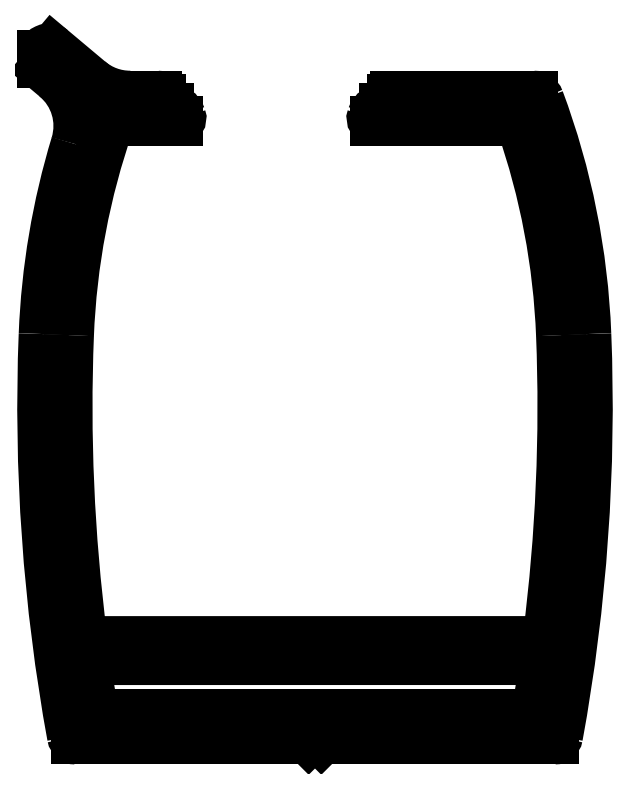
<metadata>
{"format":"dxf","ext":"dxf","renderer":"ezdxf+matplotlib","layout":"modelspace","background":"white","min_lineweight":24,"dpi":150}
</metadata>
<code>
0
SECTION
2
ENTITIES
0
ARC
8
0
10
573.3
20
589
30
0
40
0.5
50
351.7
51
90.01
0
LINE
8
0
10
573.3
20
589.5
30
0
11
538.1
21
589.5
31
0
0
ARC
8
0
10
431.9
20
609.6
30
0
40
143.4
50
350.4
51
351.7
0
ARC
8
0
10
538.1
20
589
30
0
40
0.5
50
90.01
51
188.3
0
ARC
8
0
10
572.8
20
585.7
30
0
40
0.5
50
270
51
350.4
0
ARC
8
0
10
679.4
20
609.6
30
0
40
143.4
50
188.3
51
189.6
0
LINE
8
0
10
538.6
20
585.2
30
0
11
572.8
21
585.2
31
0
0
ARC
8
0
10
538.6
20
585.7
30
0
40
0.5
50
189.6
51
270
0
ARC
8
0
10
679.4
20
609.6
30
0
40
145.4
50
177.7
51
190.3
0
ARC
8
0
10
536.7
20
583.5
30
0
40
0.3
50
190.3
51
270
0
ARC
8
0
10
594.1
20
613
30
0
40
60
50
163.1
51
177.7
0
LINE
8
0
10
536.7
20
583.2
30
0
11
555.2
21
583.2
31
0
0
ARC
8
0
10
531.9
20
631.8
30
0
40
5
50
343.1
51
50
0
LINE
8
0
10
555.2
20
583.2
30
0
11
555.7
21
583.7
31
0
0
LINE
8
0
10
534.2
20
636.4
30
0
11
535.1
21
635.7
31
0
0
LINE
8
0
10
555.7
20
583.7
30
0
11
556.2
21
583.2
31
0
0
ARC
8
0
10
534.6
20
636.8
30
0
40
0.5002
50
180
51
230
0
LINE
8
0
10
556.2
20
583.2
30
0
11
574.6
21
583.2
31
0
0
LINE
8
0
10
534.1
20
637.5
30
0
11
534.1
21
636.8
31
0
0
ARC
8
0
10
574.6
20
583.5
30
0
40
0.3
50
270
51
349.7
0
ARC
8
0
10
534.6
20
637.5
30
0
40
0.5
50
50
51
180
0
ARC
8
0
10
431.9
20
609.6
30
0
40
145.4
50
349.7
51
2.275
0
LINE
8
0
10
537.8
20
635.4
30
0
11
534.9
21
637.9
31
0
0
ARC
8
0
10
517.2
20
613
30
0
40
60
50
2.276
51
20.43
0
ARC
8
0
10
541
20
639.2
30
0
40
5
50
230
51
270
0
ARC
8
0
10
573
20
633.7
30
0
40
0.5003
50
20.43
51
90
0
LINE
8
0
10
543.2
20
634.2
30
0
11
541
21
634.2
31
0
0
LINE
8
0
10
573
20
634.2
30
0
11
568.9
21
634.2
31
0
0
ARC
8
0
10
543.2
20
633.9
30
0
40
0.3
50
360
51
90
0
LINE
8
0
10
568.9
20
634.2
30
0
11
562
21
634.2
31
0
0
LINE
8
0
10
543.5
20
633.5
30
0
11
543.5
21
633.9
31
0
0
ARC
8
0
10
562.1
20
633.9
30
0
40
0.3
50
95.72
51
180
0
ARC
8
0
10
543.8
20
633.5
30
0
40
0.3
50
180
51
270
0
LINE
8
0
10
561.8
20
633.9
30
0
11
561.8
21
633.5
31
0
0
LINE
8
0
10
544.1
20
633.2
30
0
11
543.8
21
633.2
31
0
0
ARC
8
0
10
561.5
20
633.5
30
0
40
0.3
50
270
51
360
0
ARC
8
0
10
544.1
20
632.2
30
0
40
1
50
19.47
51
90
0
LINE
8
0
10
561.5
20
633.2
30
0
11
561.1
21
633.2
31
0
0
ARC
8
0
10
544.8
20
632.5
30
0
40
0.25
50
270
51
19.47
0
ARC
8
0
10
561.1
20
632.2
30
0
40
1
50
90
51
160.5
0
LINE
8
0
10
539.6
20
632.2
30
0
11
544.8
21
632.2
31
0
0
ARC
8
0
10
560.4
20
632.5
30
0
40
0.25
50
160.5
51
270
0
ARC
8
0
10
539.6
20
631.9
30
0
40
0.3
50
90
51
160.8
0
LINE
8
0
10
560.4
20
632.2
30
0
11
571.7
21
632.2
31
0
0
ARC
8
0
10
594.1
20
613
30
0
40
58
50
160.8
51
177.7
0
ARC
8
0
10
571.7
20
631.9
30
0
40
0.3
50
19.19
51
90
0
ARC
8
0
10
679.4
20
609.6
30
0
40
143.4
50
177.7
51
187.3
0
ARC
8
0
10
517.2
20
613
30
0
40
58
50
2.275
51
19.19
0
ARC
8
0
10
537.7
20
591.5
30
0
40
0.5004
50
187.3
51
270
0
ARC
8
0
10
431.9
20
609.6
30
0
40
143.4
50
352.7
51
2.275
0
LINE
8
0
10
573.6
20
591
30
0
11
537.7
21
591
31
0
0
ARC
8
0
10
573.6
20
591.5
30
0
40
0.5
50
270
51
352.7
0
ENDSEC
0
EOF

</code>
